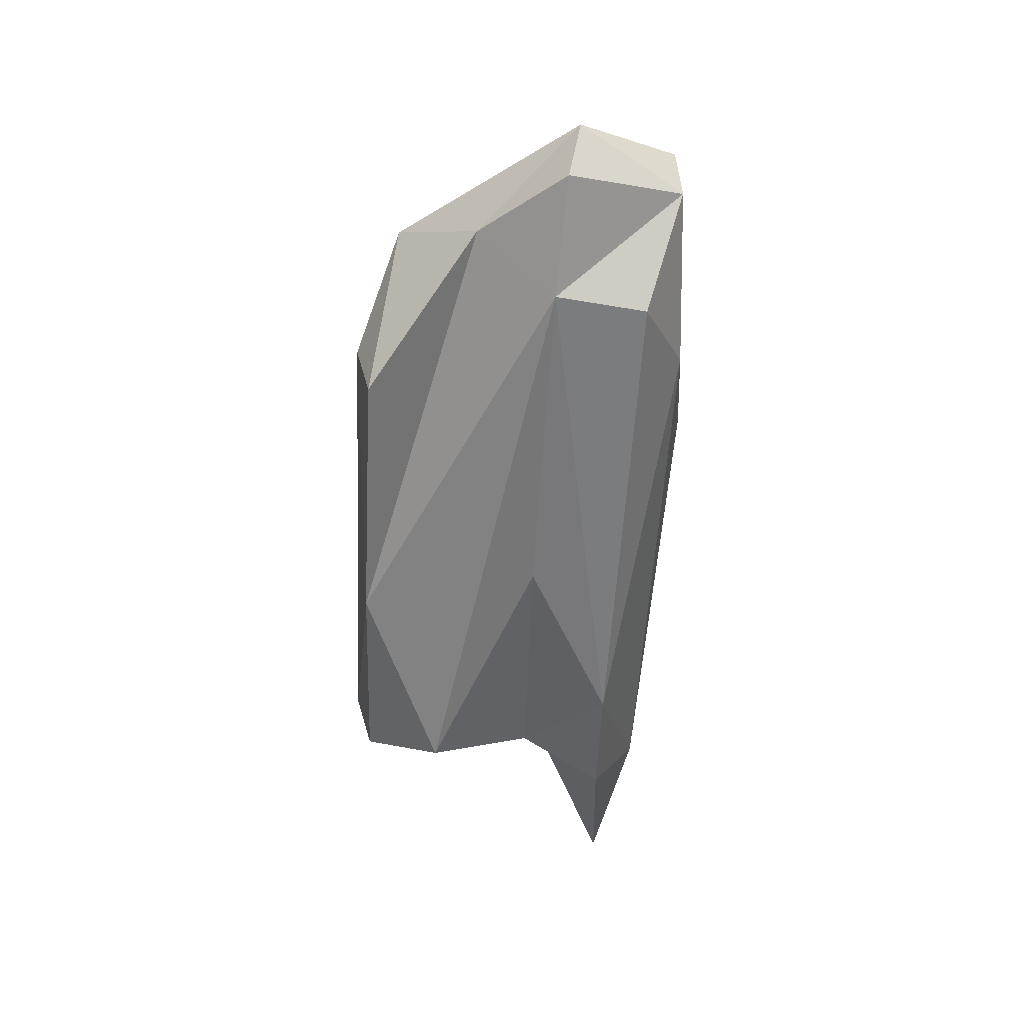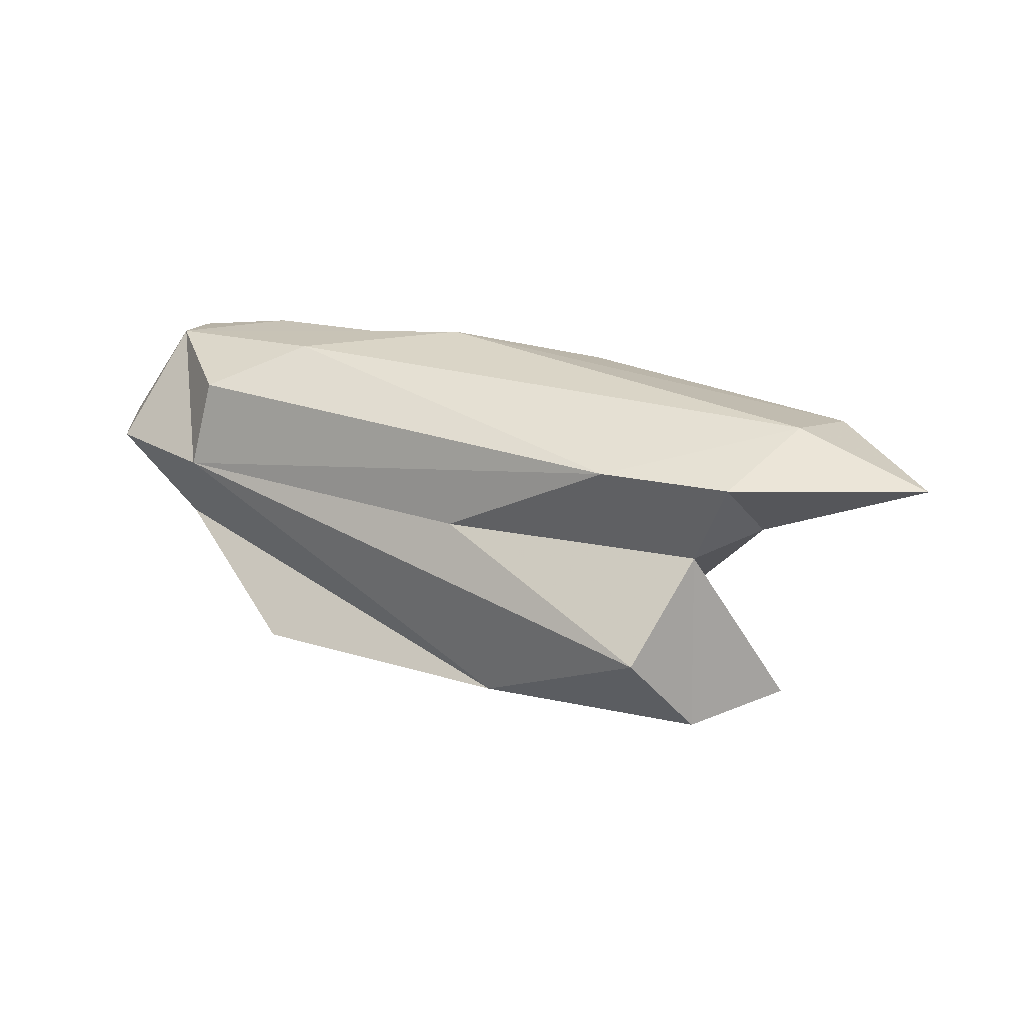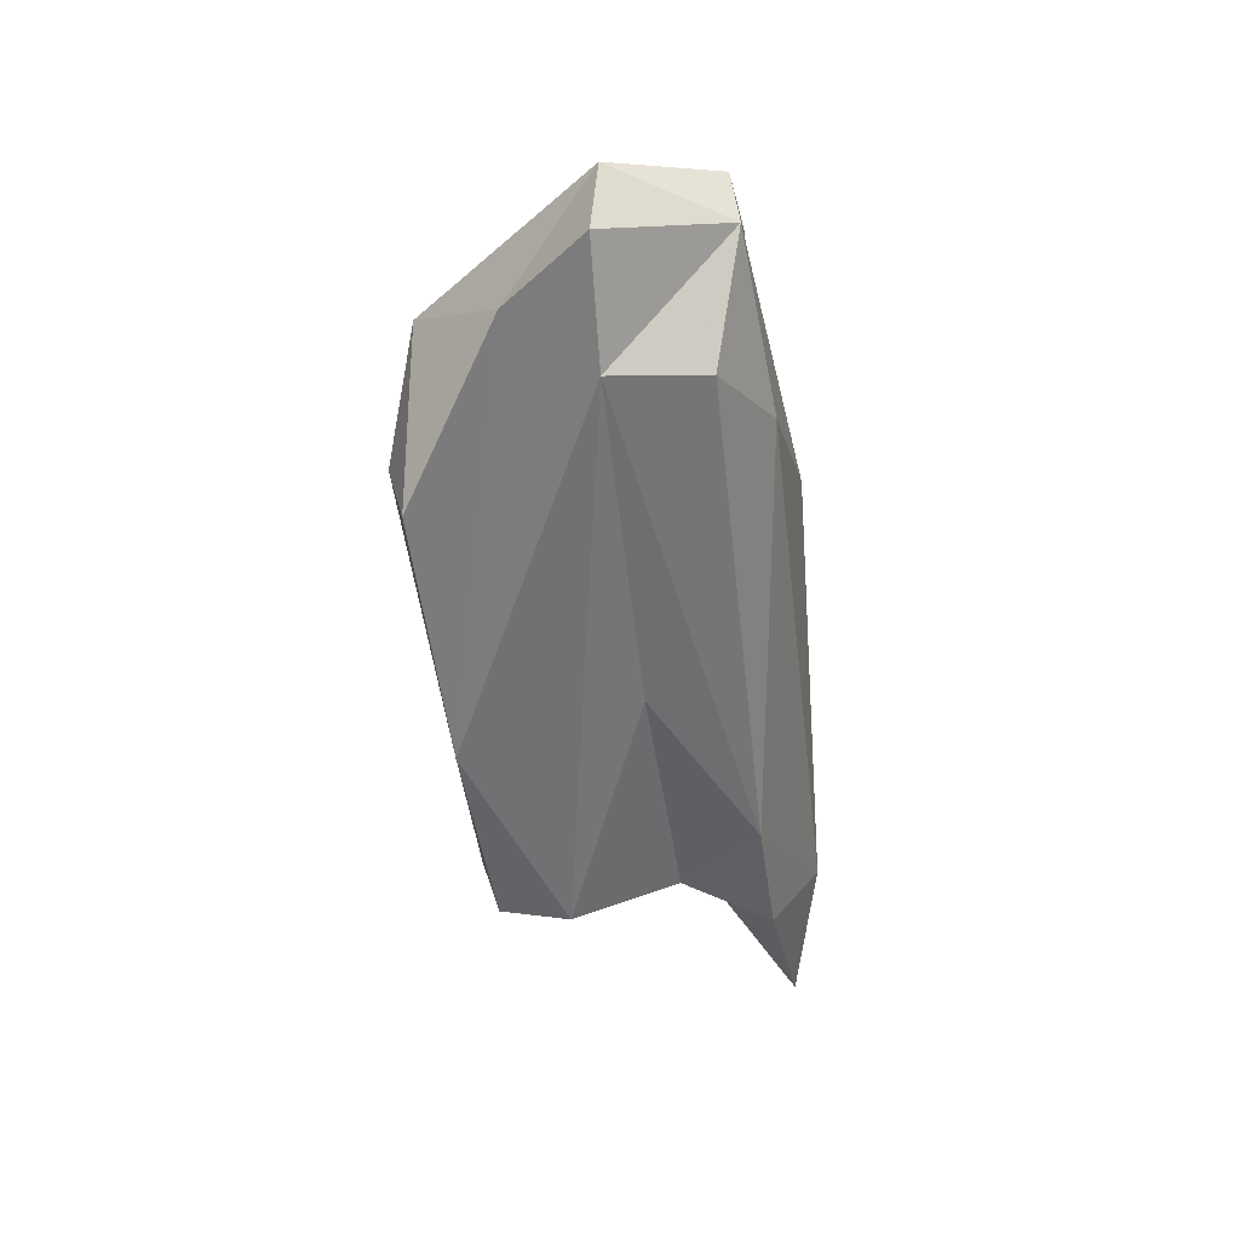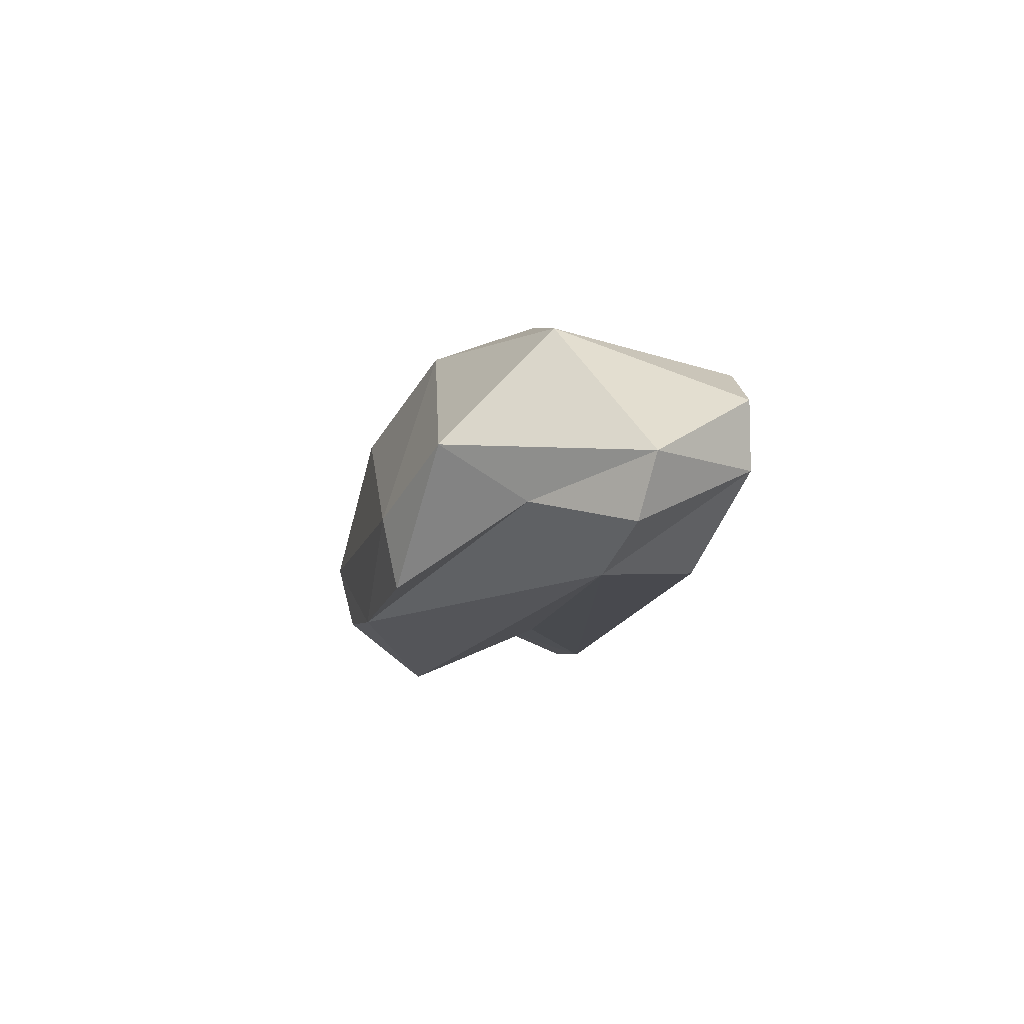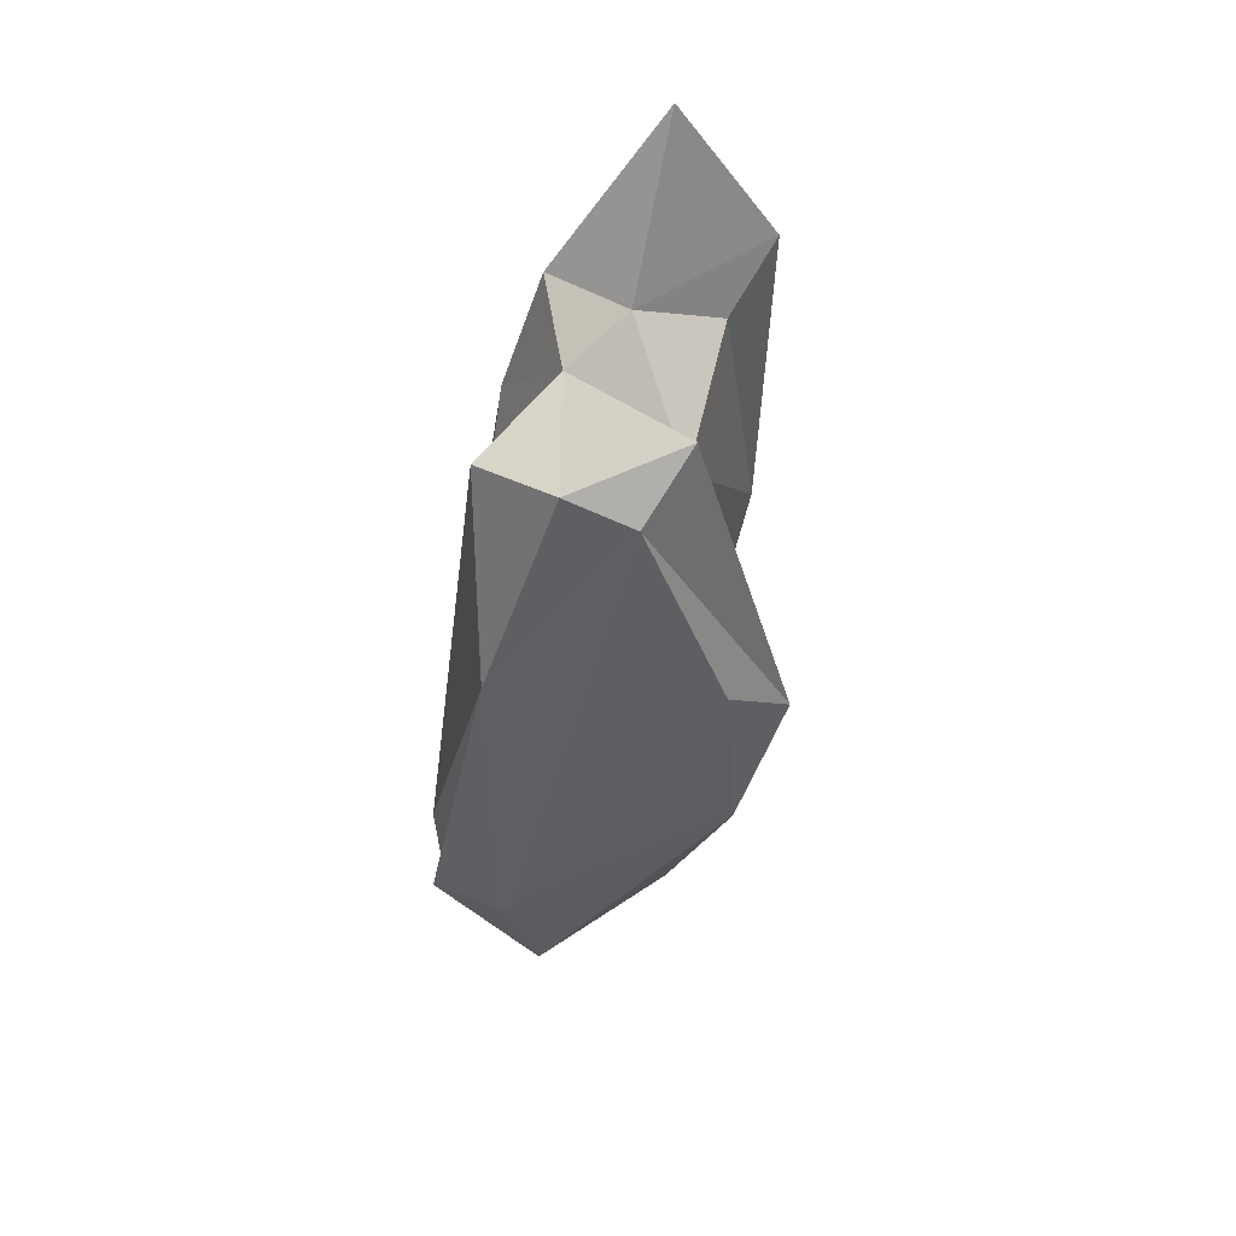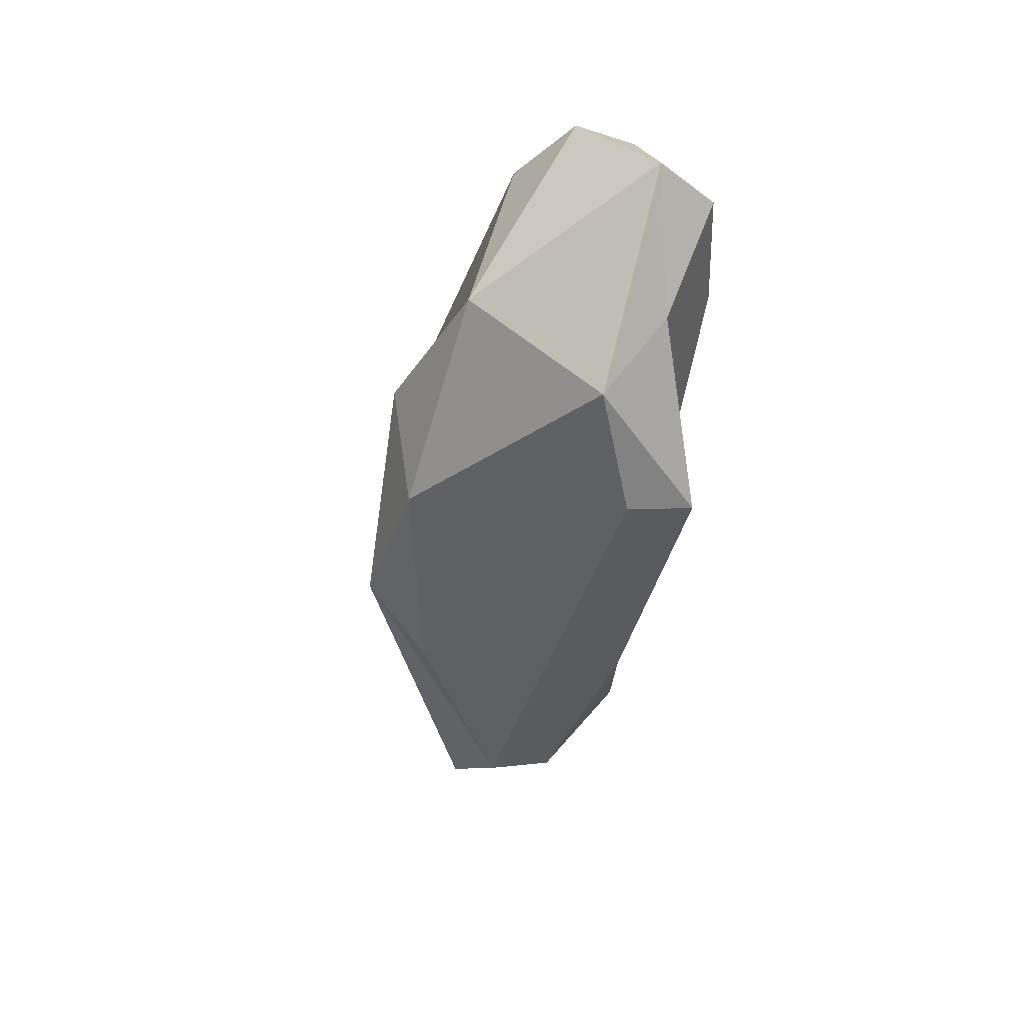
<metadata>
{"format":"obj","ext":"obj","renderer":"f3d","projection":"perspective","resolution":1024,"background":"white","views":[{"elev":-59.6,"azim":-89.1,"up":"+Y"},{"elev":16.7,"azim":29.5,"up":"+Z"},{"elev":-56.4,"azim":-79.1,"up":"+Y"},{"elev":-14.9,"azim":-96.6,"up":"+Y"},{"elev":-49.6,"azim":82.2,"up":"+Z"},{"elev":-35.5,"azim":-98.9,"up":"+Z"}]}
</metadata>
<code>
v 209.3 189.5 93.12
v 209.9 192.5 95.75
v 208.6 190.8 93.42
v 210.9 190.3 90.99
v 212.5 189.2 94.93
v 212 189 92.79
v 220.8 195.4 95.38
v 211.5 191.7 89.06
v 216.4 195.5 89.33
v 215.3 196 91.66
v 211.8 194.7 91.71
v 210.3 191 95.84
v 211.7 193.7 95.82
v 214.2 190.6 87.96
v 214.4 189 88.33
v 214.5 190.7 95.88
v 220.8 189.5 87.89
v 217.6 193.3 96.12
v 219.8 189.2 92.19
v 224 189.4 94.01
v 218.5 194.8 93.31
v 227.7 192.3 94.96
v 225.1 188.8 89.54
v 225.7 192 87.21
v 221.1 194.5 87.91
v 226 190.5 87.63
v 220 196 89.14
v 225.9 190.5 91.91
v 224.8 193.1 90.35
v 226.5 193.8 93.67
v 227.3 192.9 87.95
v 226.9 189.9 93.87
v 228 194.7 94.65
v 227.1 191.7 92.49
v 231 192 93.91
g foo
f 35 22 32
f 22 35 33
f 20 32 22
f 18 22 33
f 16 22 18
f 20 22 16
f 33 7 18
f 5 20 16
f 12 18 7
f 16 18 12
f 5 16 12
f 7 13 12
f 13 2 12
f 34 35 32
f 33 35 34
f 20 28 32
f 32 28 34
f 30 33 34
f 20 19 28
f 7 33 30
f 6 19 20
f 5 6 20
f 7 21 13
f 13 21 11
f 5 12 6
f 12 1 6
f 2 3 12
f 1 12 3
f 13 11 2
f 30 34 29
f 29 34 28
f 23 28 19
f 29 7 30
f 29 21 7
f 19 6 23
f 23 6 17
f 4 17 6
f 21 10 11
f 4 6 1
f 1 3 4
f 3 8 4
f 2 11 3
f 28 31 29
f 26 28 23
f 26 31 28
f 26 23 17
f 29 31 27
f 29 27 21
f 17 4 15
f 27 10 21
f 9 10 27
f 15 4 8
f 11 10 9
f 9 8 11
f 8 3 11
f 24 31 26
f 27 31 24
f 26 17 24
f 25 27 24
f 14 24 17
f 25 24 14
f 17 15 14
f 9 27 25
f 8 9 14
f 9 25 14
f 8 14 15
g

</code>
